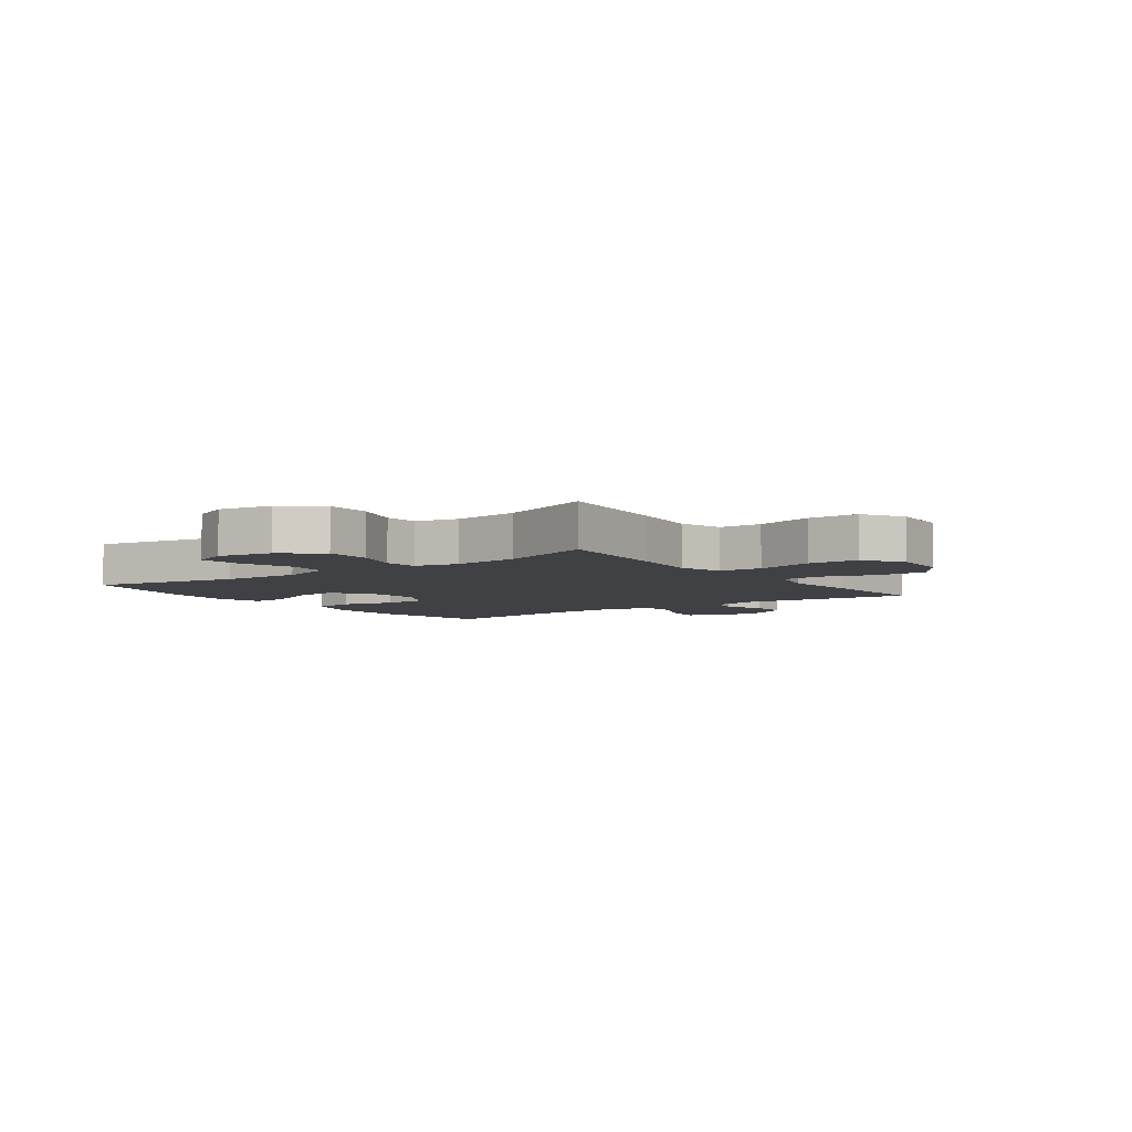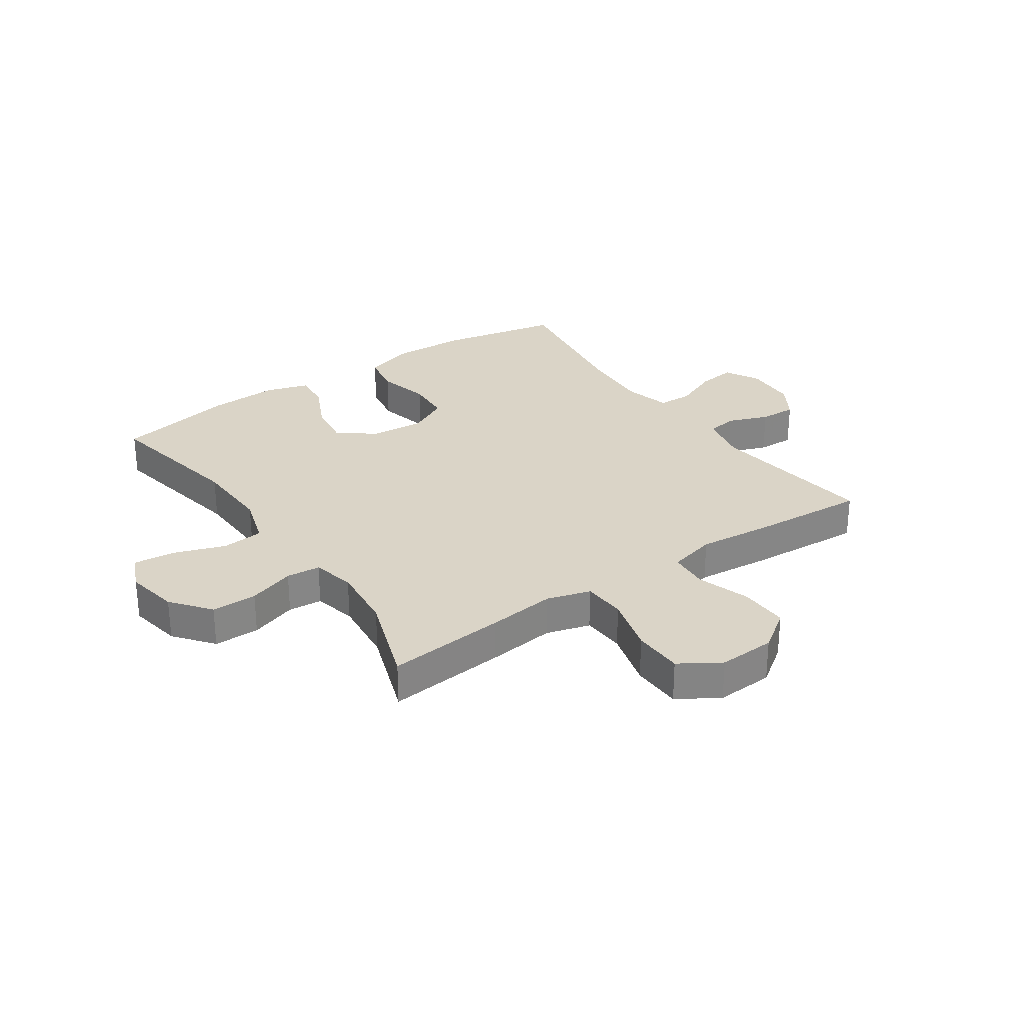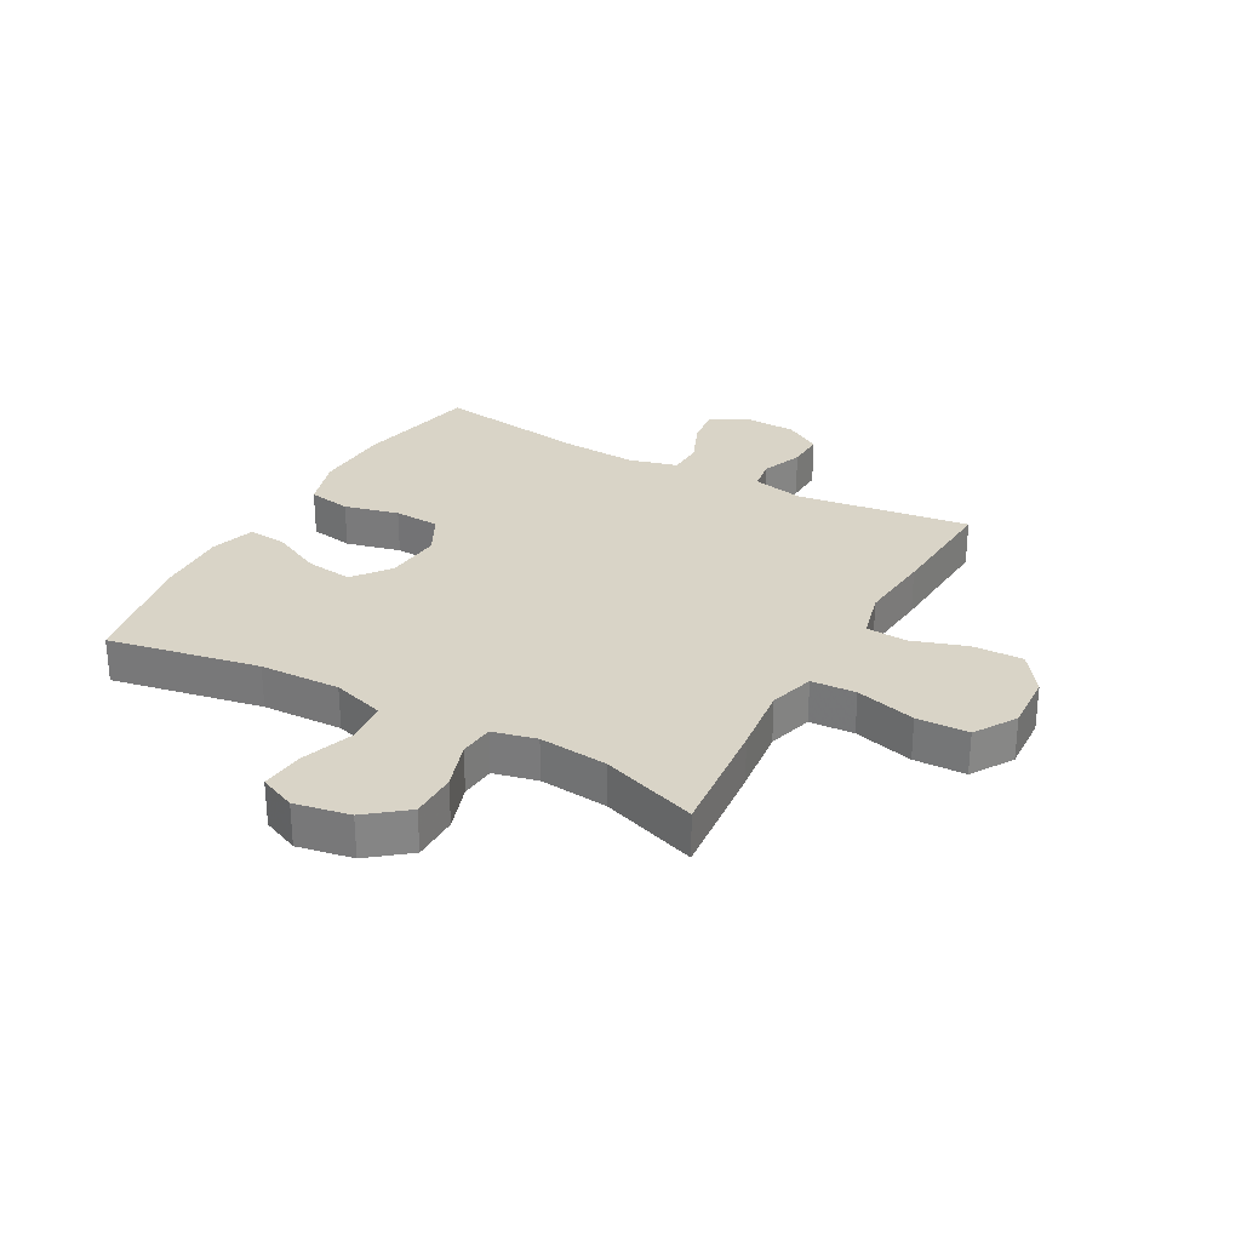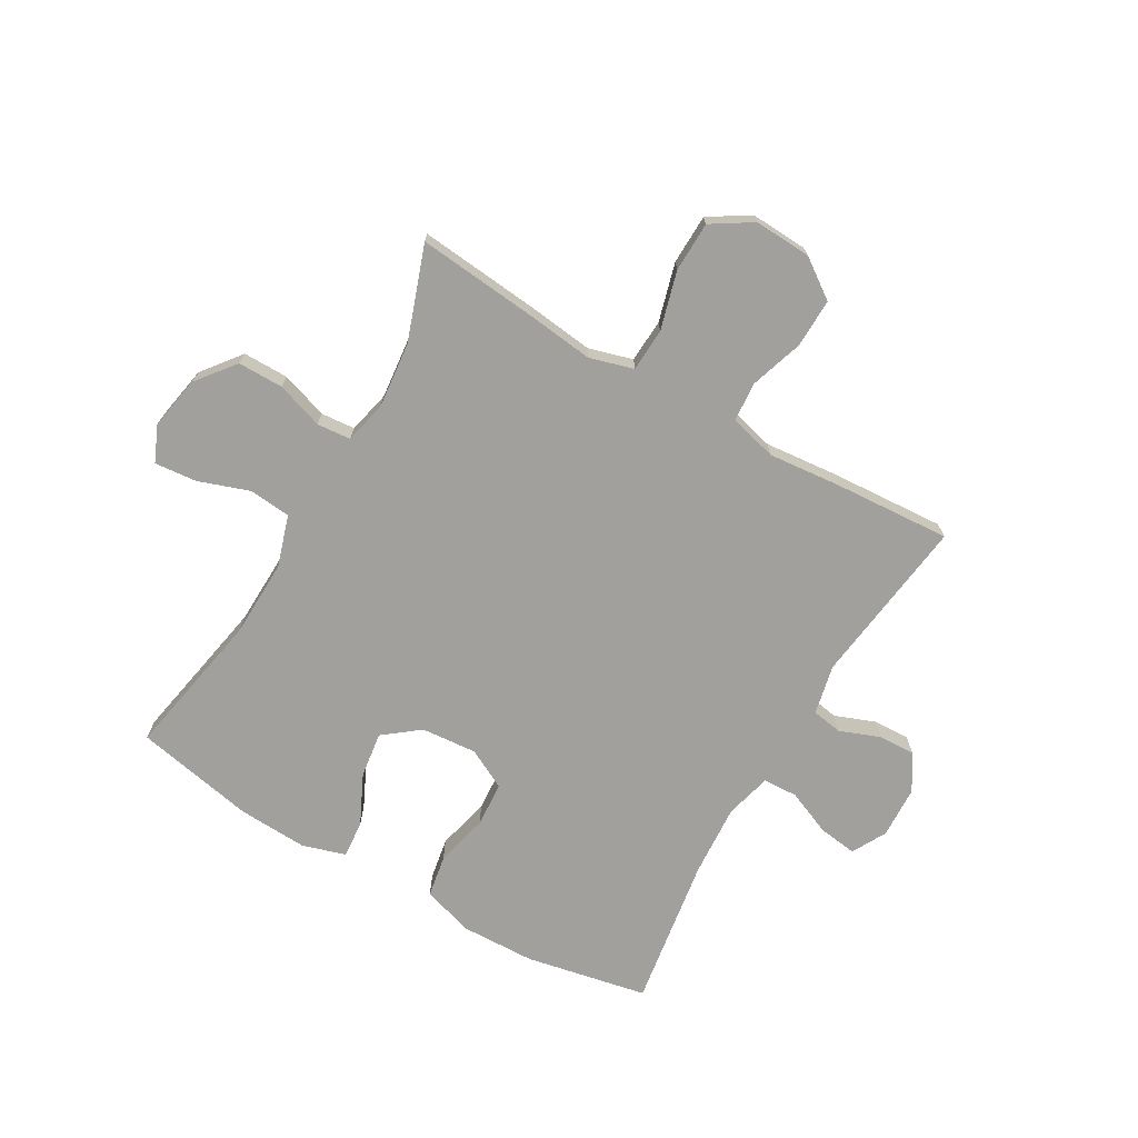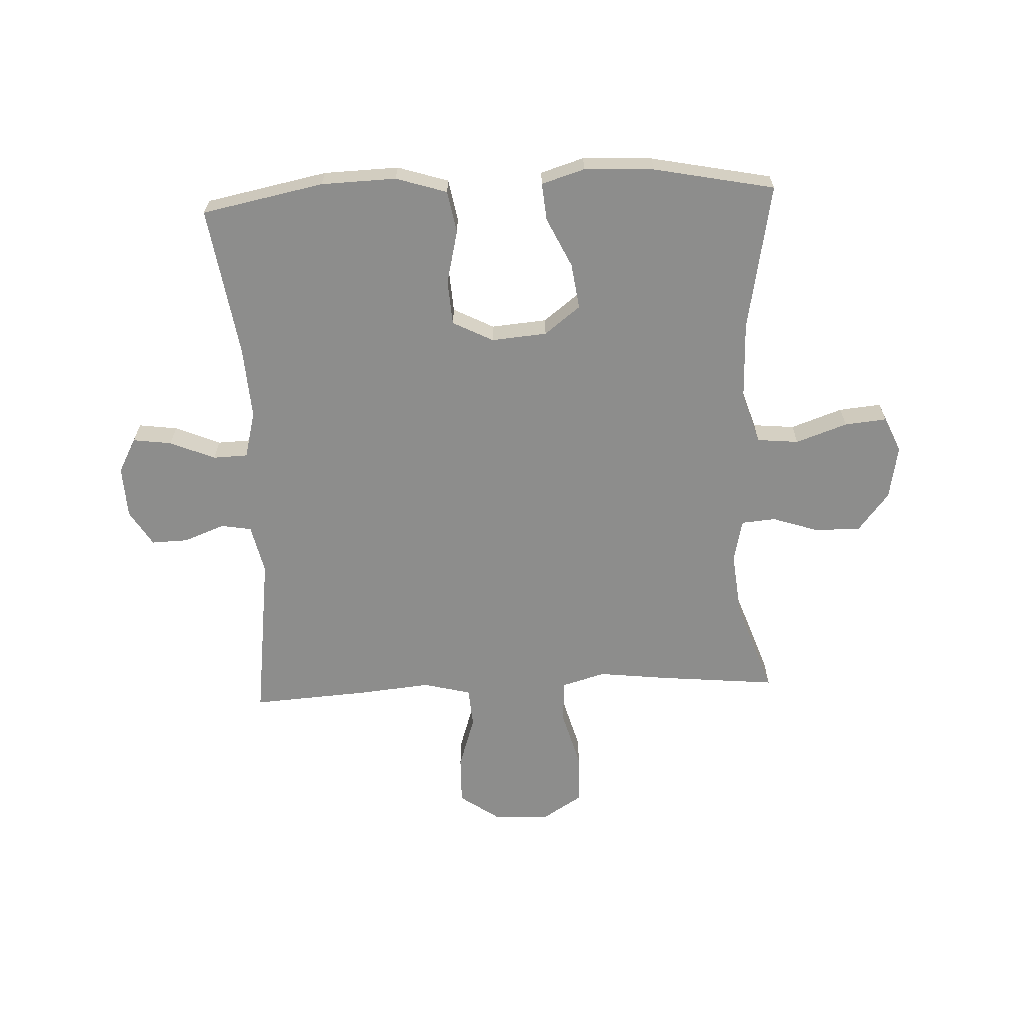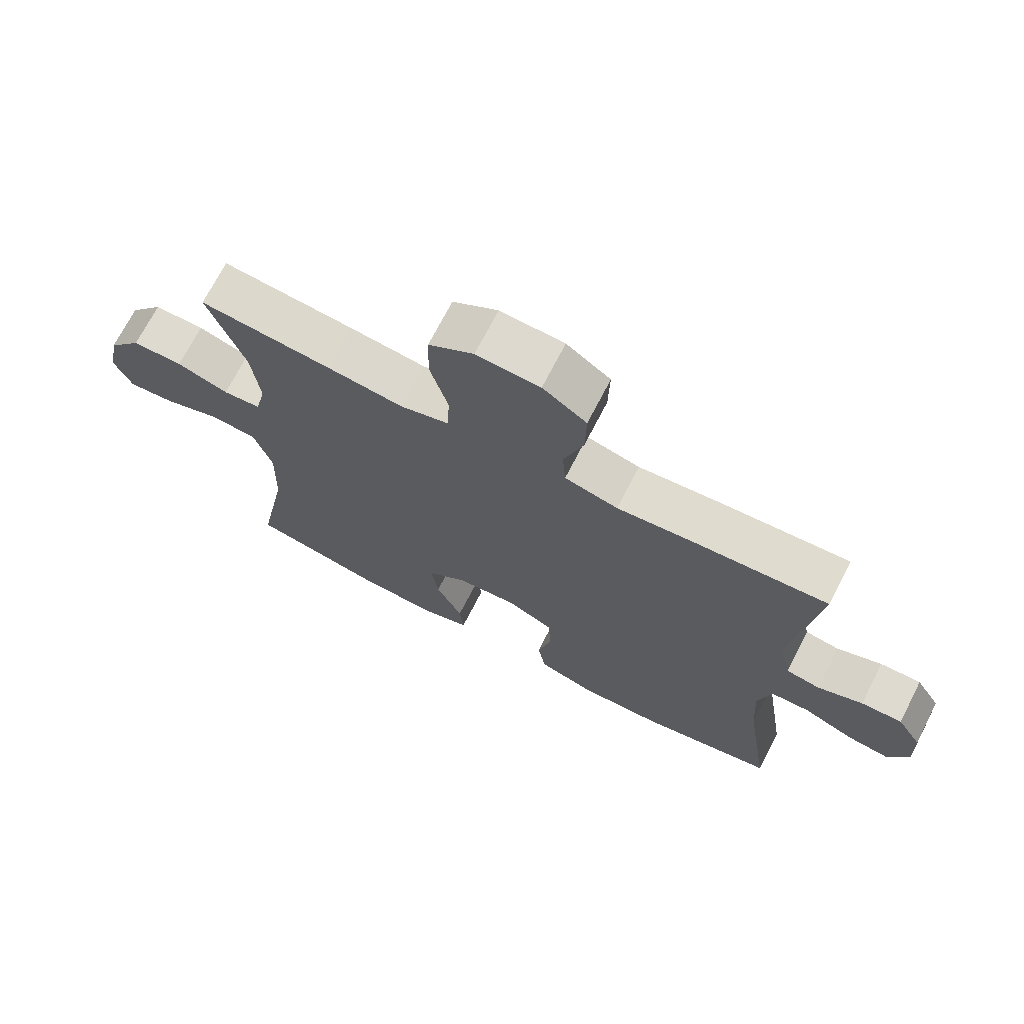
<metadata>
{"format":"obj","ext":"obj","renderer":"f3d","projection":"perspective","resolution":1024,"background":"white","views":[{"elev":-5.5,"azim":-53.9,"up":"+Y"},{"elev":28.9,"azim":-34.5,"up":"+Y"},{"elev":28.6,"azim":-61.2,"up":"+Y"},{"elev":-71.6,"azim":-30.0,"up":"+Y"},{"elev":-64.4,"azim":-177.4,"up":"+Y"},{"elev":70.9,"azim":27.2,"up":"+Z"}]}
</metadata>
<code>
v -0.5 0.07 0.5
v -0.293 0.07 0.48
v -0.175 0.07 0.466
v -0.099 0.07 0.488
v -0.095 0.07 0.563
v -0.123 0.07 0.664
v -0.121 0.07 0.751
v -0.051 0.07 0.795
v 0.048 0.07 0.79
v 0.116 0.07 0.742
v 0.114 0.07 0.657
v 0.084 0.07 0.565
v 0.089 0.07 0.496
v 0.172 0.07 0.475
v 0.298 0.07 0.487
v 0.5 0.07 0.5
v 0.462 0.07 0.206
v 0.481 0.07 0.12
v 0.534 0.07 0.111
v 0.604 0.07 0.138
v 0.668 0.07 0.14
v 0.706 0.07 0.078
v 0.71 0.07 -0.012
v 0.678 0.07 -0.072
v 0.611 0.07 -0.063
v 0.533 0.07 -0.03
v 0.473 0.07 -0.032
v 0.452 0.07 -0.113
v 0.46 0.07 -0.238
v 0.5 0.07 -0.5
v 0.289 0.07 -0.542
v 0.159 0.07 -0.546
v 0.071 0.07 -0.518
v 0.058 0.07 -0.445
v 0.08 0.07 -0.353
v 0.075 0.07 -0.275
v 0.005 0.07 -0.239
v -0.091 0.07 -0.247
v -0.153 0.07 -0.295
v -0.142 0.07 -0.374
v -0.101 0.07 -0.46
v -0.095 0.07 -0.525
v -0.17 0.07 -0.548
v -0.291 0.07 -0.542
v -0.5 0.07 -0.5
v -0.452 0.07 -0.245
v -0.448 0.07 -0.109
v -0.476 0.07 -0.02
v -0.548 0.07 -0.013
v -0.637 0.07 -0.044
v -0.71 0.07 -0.051
v -0.737 0.07 0.011
v -0.72 0.07 0.104
v -0.667 0.07 0.171
v -0.588 0.07 0.171
v -0.507 0.07 0.144
v -0.448 0.07 0.149
v -0.431 0.07 0.223
v -0.443 0.07 0.338
v -0.5 0 0.5
v -0.293 0 0.48
v -0.175 0 0.466
v -0.099 0 0.488
v -0.095 0 0.563
v -0.123 0 0.664
v -0.121 0 0.751
v -0.051 0 0.795
v 0.048 0 0.79
v 0.116 0 0.742
v 0.114 0 0.657
v 0.084 0 0.565
v 0.089 0 0.496
v 0.172 0 0.475
v 0.298 0 0.487
v 0.5 0 0.5
v 0.462 0 0.206
v 0.481 0 0.12
v 0.534 0 0.111
v 0.604 0 0.138
v 0.668 0 0.14
v 0.706 0 0.078
v 0.71 0 -0.012
v 0.678 0 -0.072
v 0.611 0 -0.063
v 0.533 0 -0.03
v 0.473 0 -0.032
v 0.452 0 -0.113
v 0.46 0 -0.238
v 0.5 0 -0.5
v 0.289 0 -0.542
v 0.159 0 -0.546
v 0.071 0 -0.518
v 0.058 0 -0.445
v 0.08 0 -0.353
v 0.075 0 -0.275
v 0.005 0 -0.239
v -0.091 0 -0.247
v -0.153 0 -0.295
v -0.142 0 -0.374
v -0.101 0 -0.46
v -0.095 0 -0.525
v -0.17 0 -0.548
v -0.291 0 -0.542
v -0.5 0 -0.5
v -0.452 0 -0.245
v -0.448 0 -0.109
v -0.476 0 -0.02
v -0.548 0 -0.013
v -0.637 0 -0.044
v -0.71 0 -0.051
v -0.737 0 0.011
v -0.72 0 0.104
v -0.667 0 0.171
v -0.588 0 0.171
v -0.507 0 0.144
v -0.448 0 0.149
v -0.431 0 0.223
v -0.443 0 0.338
f 54 55 56
f 53 54 56
f 52 53 56
f 51 52 56
f 50 51 56
f 49 50 56
f 48 49 56 57
f 47 48 57 58
f 44 45 46
f 43 44 46
f 42 43 46
f 41 42 46
f 40 41 46
f 46 47 58
f 40 46 58
f 39 40 58
f 33 34 35
f 32 33 35
f 31 32 35
f 30 31 35
f 29 30 35
f 28 29 35 36
f 27 28 36 37
f 24 25 26
f 23 24 26
f 22 23 26
f 21 22 26
f 20 21 26
f 19 20 26
f 18 19 26 27
f 27 37 38
f 18 27 38
f 17 18 38
f 39 58 59
f 38 39 59
f 17 38 59
f 16 17 59
f 15 16 59
f 14 15 59
f 10 11 12
f 9 10 12
f 8 9 12
f 7 8 12
f 6 7 12
f 5 6 12
f 59 1 2 3
f 59 3 4
f 14 59 4
f 13 14 4
f 4 5 12 13
f 115 114 113
f 115 113 112
f 115 112 111
f 115 111 110
f 115 110 109
f 115 109 108
f 116 115 108 107
f 117 116 107 106
f 105 104 103
f 105 103 102
f 105 102 101
f 105 101 100
f 105 100 99
f 117 106 105
f 117 105 99
f 117 99 98
f 94 93 92
f 94 92 91
f 94 91 90
f 94 90 89
f 94 89 88
f 95 94 88 87
f 96 95 87 86
f 85 84 83
f 85 83 82
f 85 82 81
f 85 81 80
f 85 80 79
f 85 79 78
f 86 85 78 77
f 97 96 86
f 97 86 77
f 97 77 76
f 118 117 98
f 118 98 97
f 118 97 76
f 118 76 75
f 118 75 74
f 118 74 73
f 71 70 69
f 71 69 68
f 71 68 67
f 71 67 66
f 71 66 65
f 71 65 64
f 62 61 60 118
f 63 62 118
f 63 118 73
f 63 73 72
f 72 71 64 63
f 1 60 61 2
f 2 61 62 3
f 3 62 63 4
f 4 63 64 5
f 5 64 65 6
f 6 65 66 7
f 7 66 67 8
f 8 67 68 9
f 9 68 69 10
f 10 69 70 11
f 11 70 71 12
f 12 71 72 13
f 13 72 73 14
f 14 73 74 15
f 15 74 75 16
f 16 75 76 17
f 17 76 77 18
f 18 77 78 19
f 19 78 79 20
f 20 79 80 21
f 21 80 81 22
f 22 81 82 23
f 23 82 83 24
f 24 83 84 25
f 25 84 85 26
f 26 85 86 27
f 27 86 87 28
f 28 87 88 29
f 29 88 89 30
f 30 89 90 31
f 31 90 91 32
f 32 91 92 33
f 33 92 93 34
f 34 93 94 35
f 35 94 95 36
f 36 95 96 37
f 37 96 97 38
f 38 97 98 39
f 39 98 99 40
f 40 99 100 41
f 41 100 101 42
f 42 101 102 43
f 43 102 103 44
f 44 103 104 45
f 45 104 105 46
f 46 105 106 47
f 47 106 107 48
f 48 107 108 49
f 49 108 109 50
f 50 109 110 51
f 51 110 111 52
f 52 111 112 53
f 53 112 113 54
f 54 113 114 55
f 55 114 115 56
f 56 115 116 57
f 57 116 117 58
f 58 117 118 59
f 59 118 60 1

</code>
